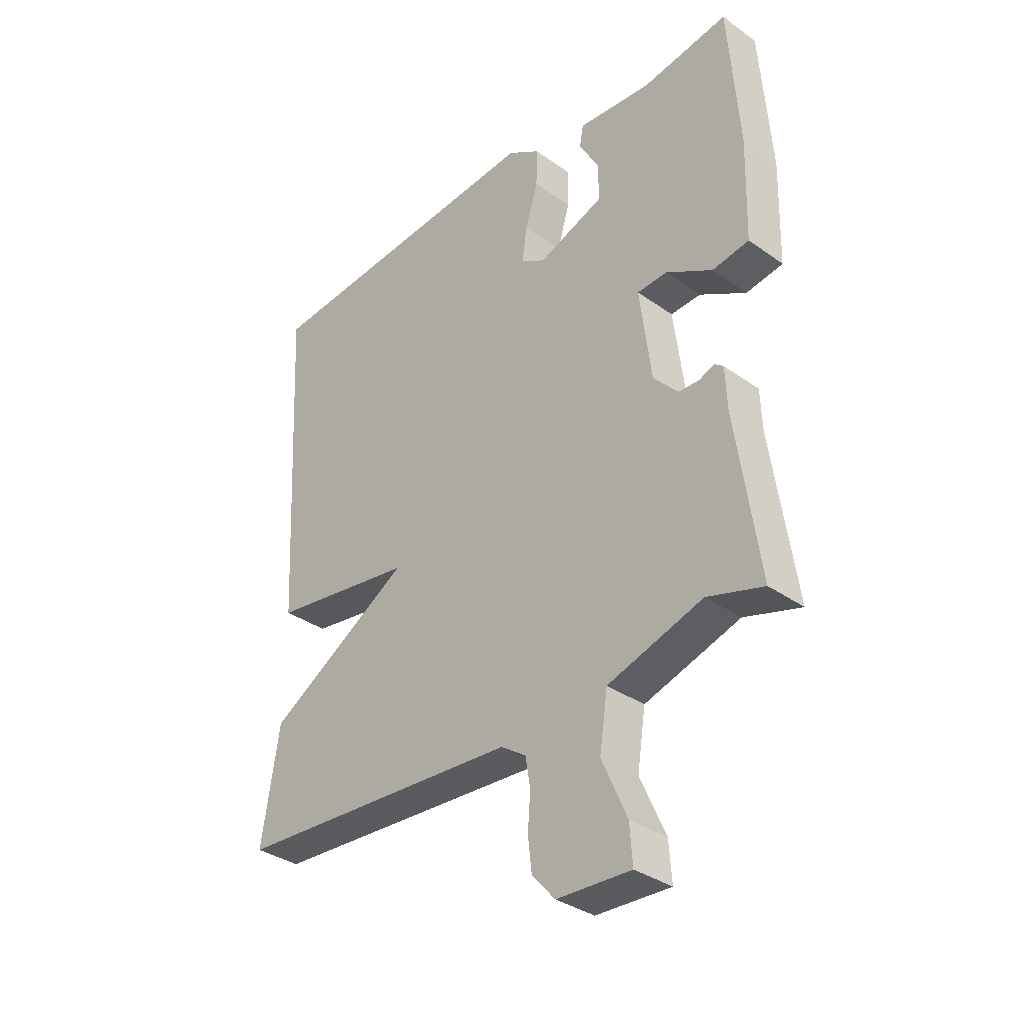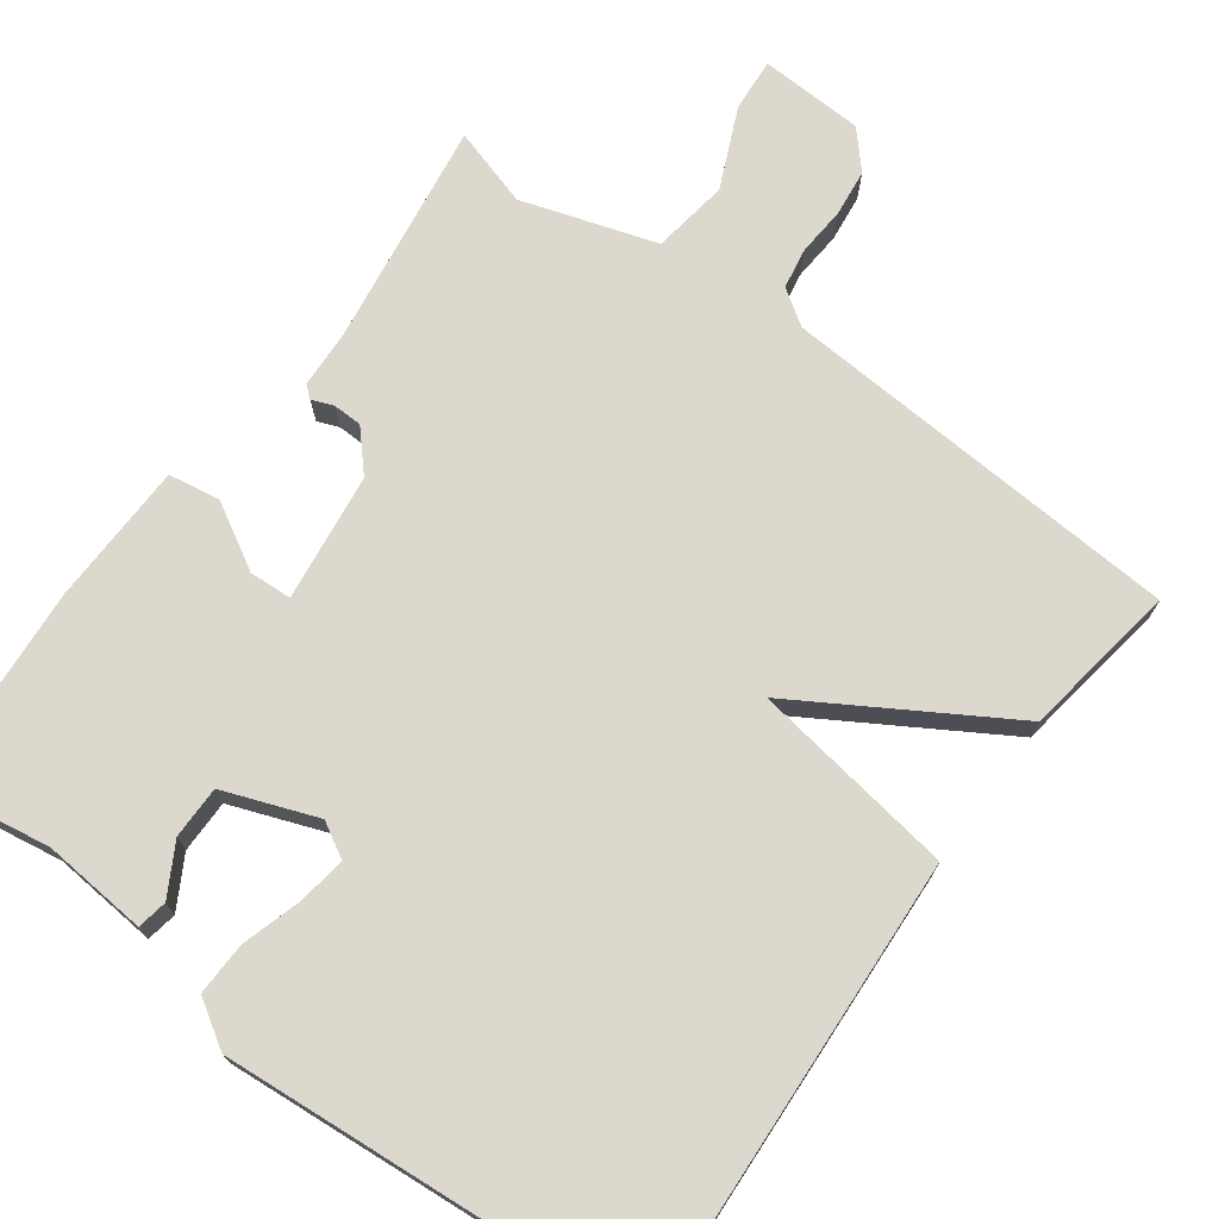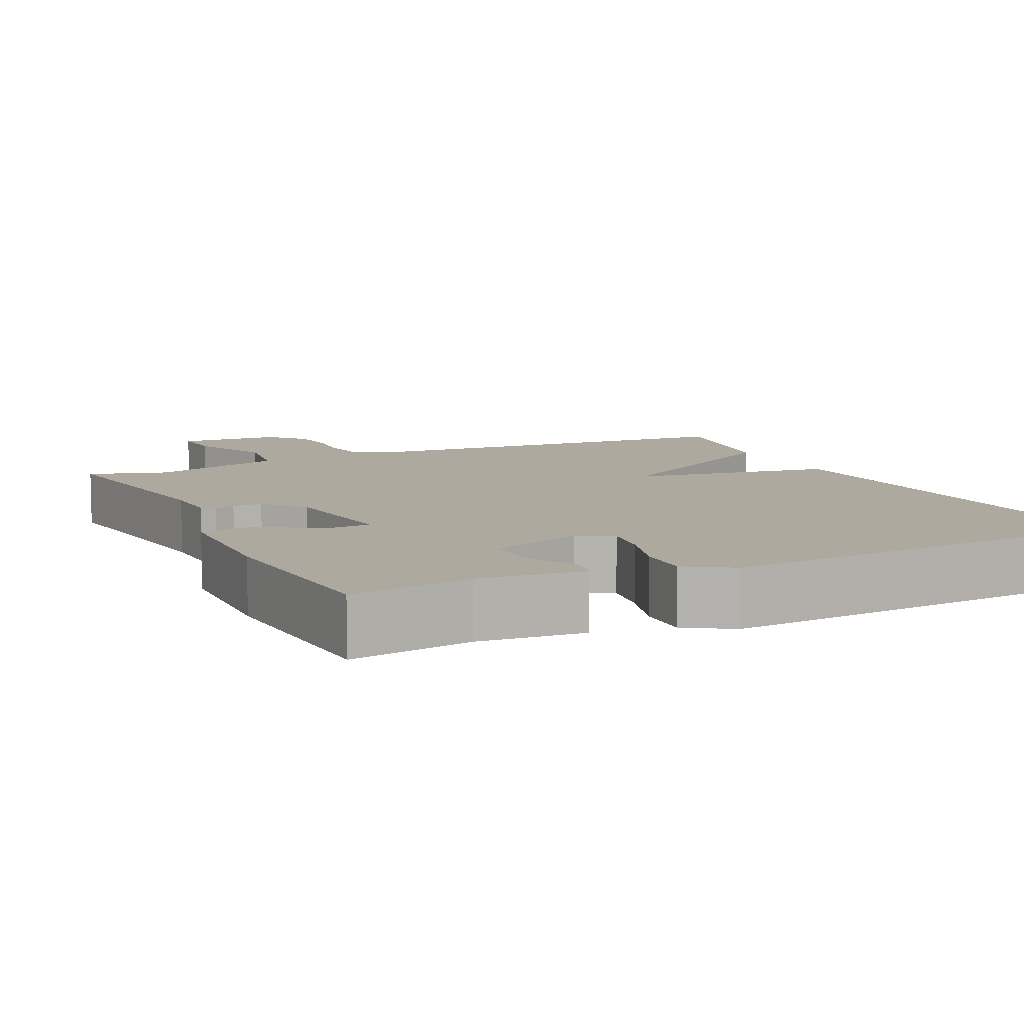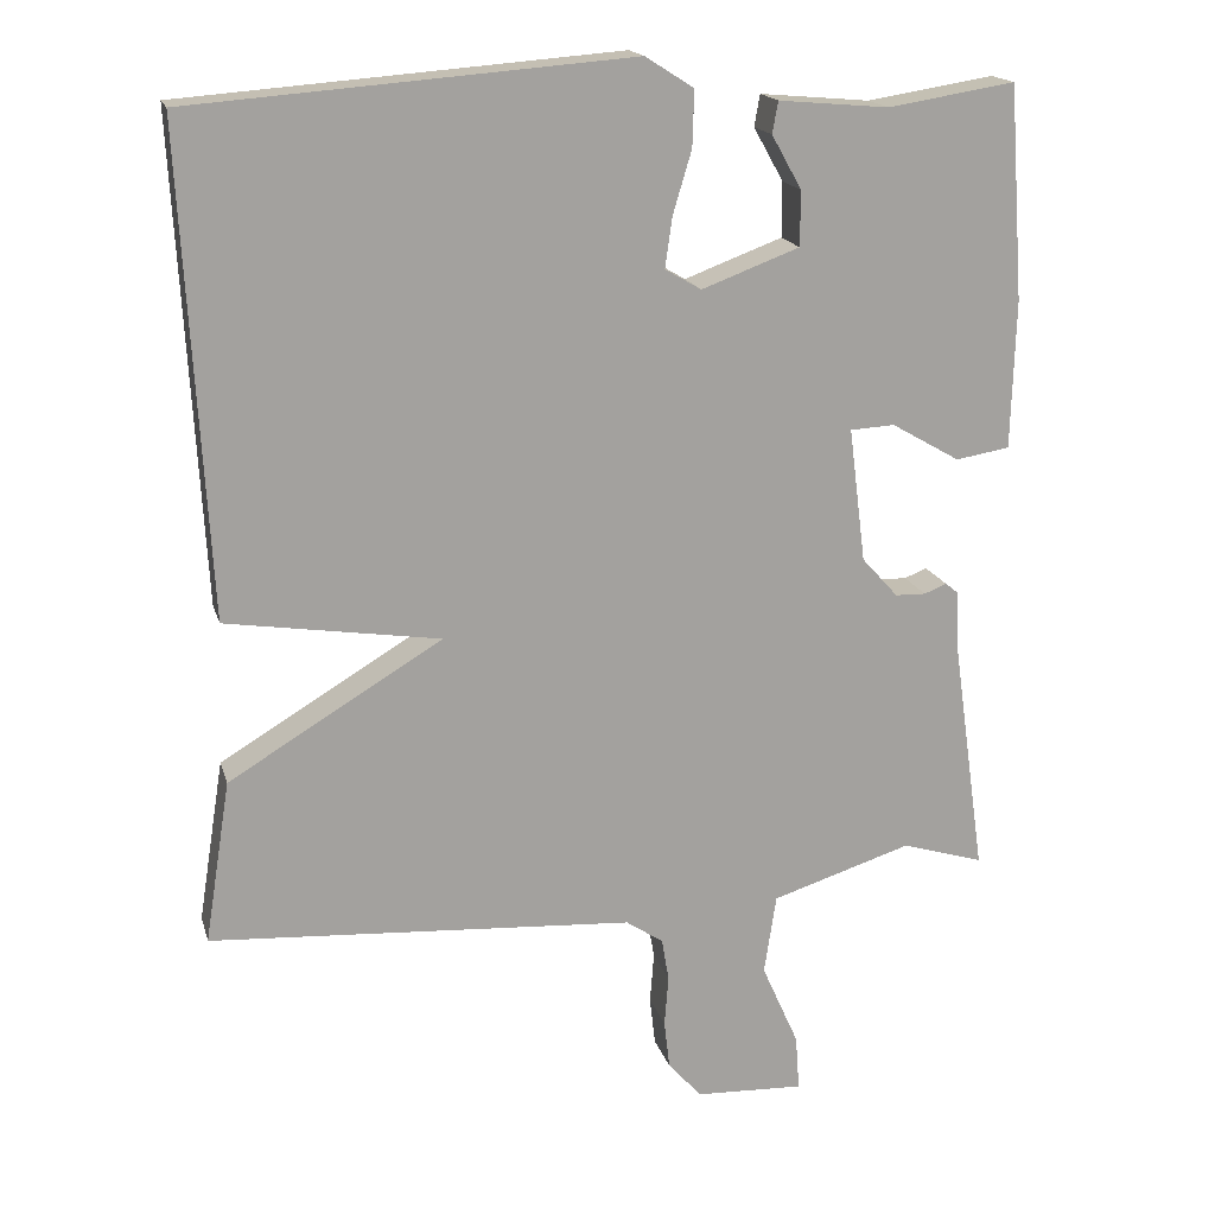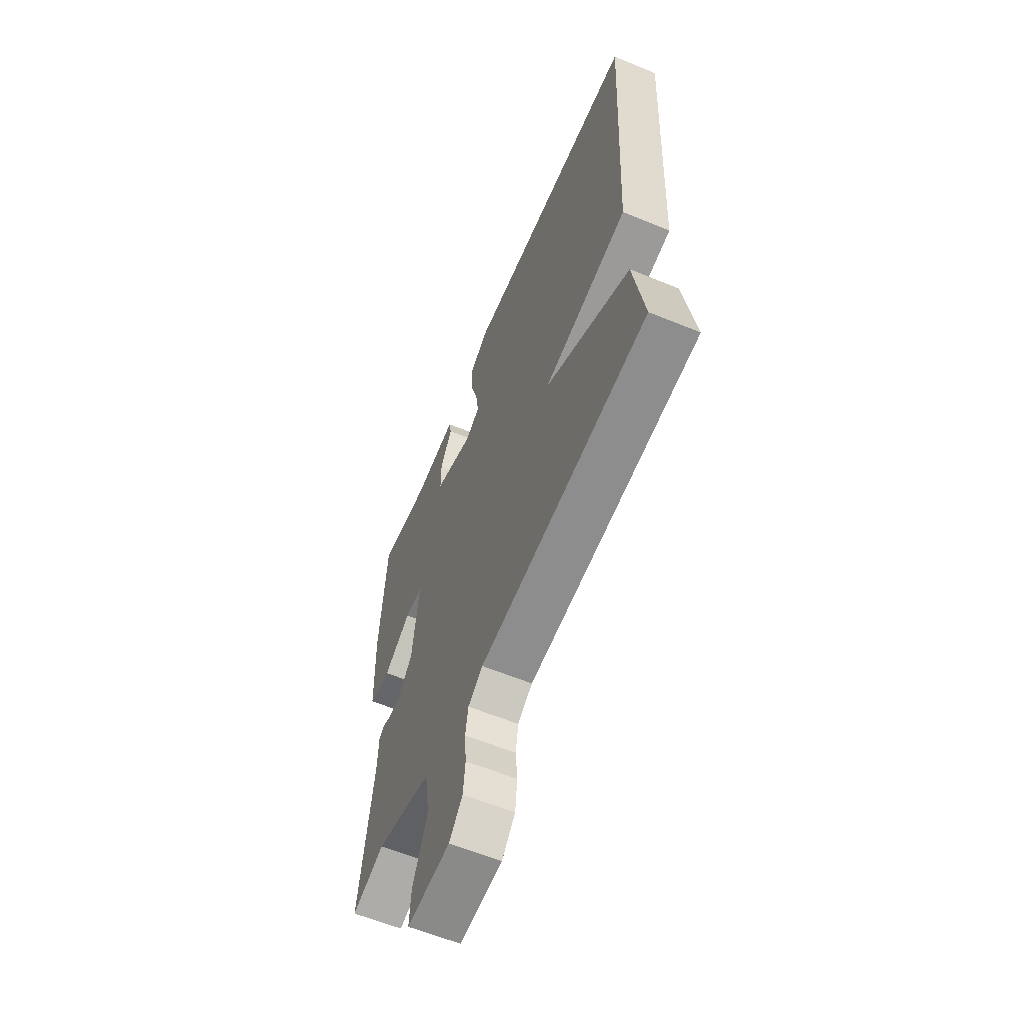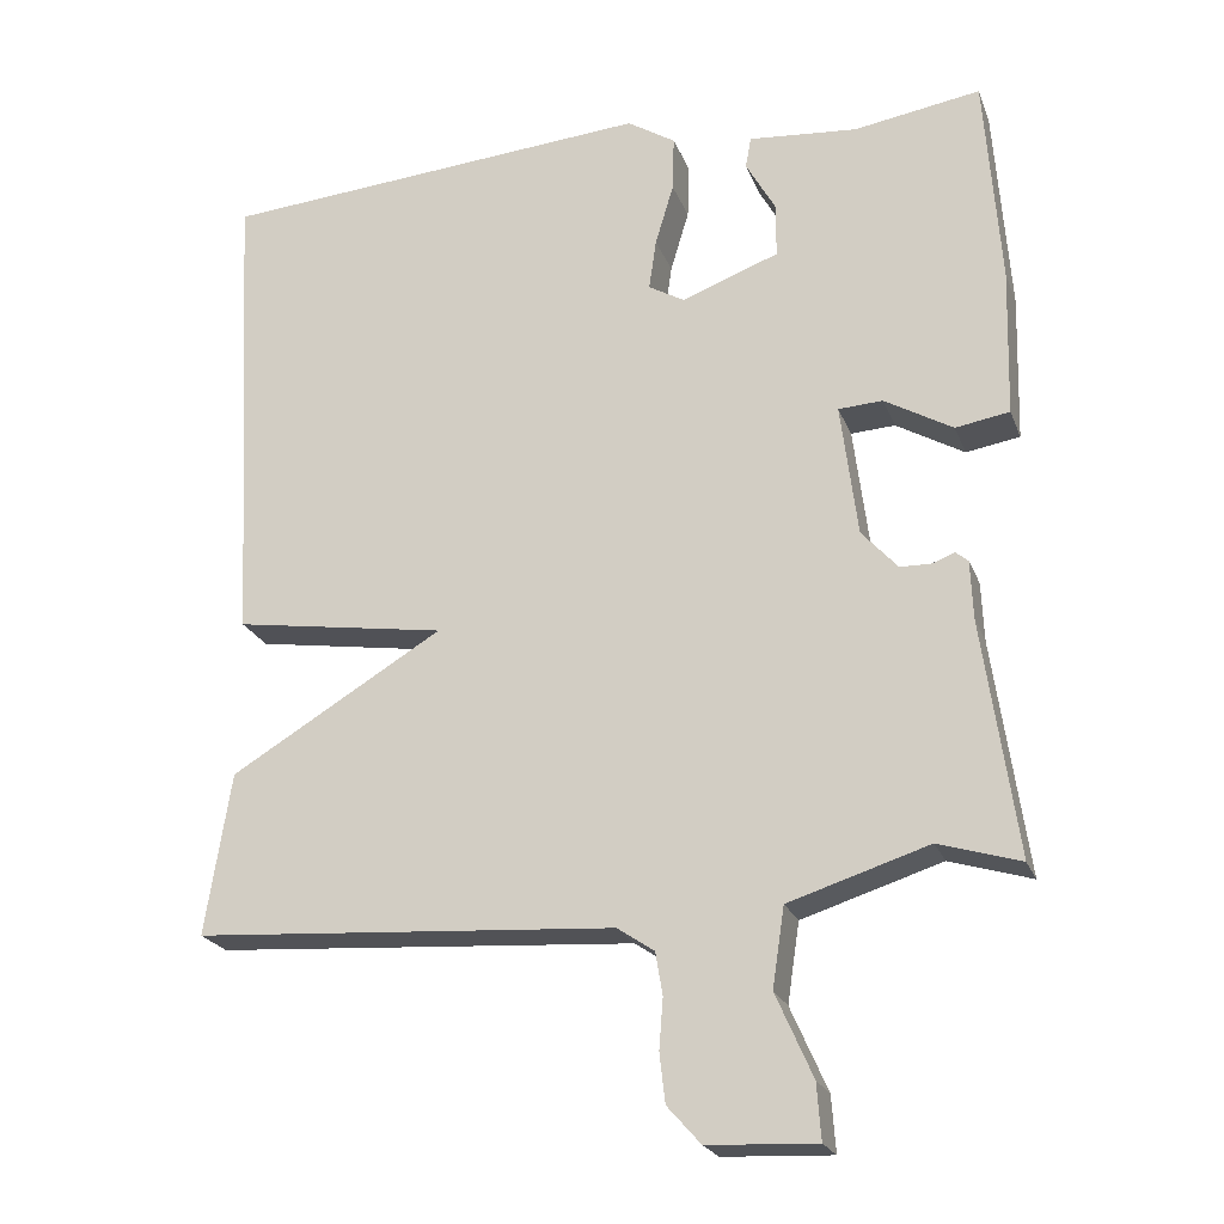
<metadata>
{"format":"obj","ext":"obj","renderer":"f3d","projection":"perspective","resolution":1024,"background":"white","views":[{"elev":-34.7,"azim":-133.5,"up":"+Z"},{"elev":72.5,"azim":36.2,"up":"+Y"},{"elev":9.0,"azim":-25.4,"up":"+Y"},{"elev":17.5,"azim":165.5,"up":"+Z"},{"elev":-60.9,"azim":67.3,"up":"+Z"},{"elev":-22.4,"azim":-162.4,"up":"+Z"}]}
</metadata>
<code>
v 0.5 0.07 0.5
v 0.468 0.07 -0.098
v 0.203 0.07 -0.139
v 0.468 0.07 -0.298
v 0.5 0.07 -0.5
v -0.026 0.07 -0.535
v -0.072 0.07 -0.566
v -0.081 0.07 -0.619
v -0.076 0.07 -0.682
v -0.083 0.07 -0.743
v -0.125 0.07 -0.79
v -0.26 0.07 -0.796
v -0.255 0.07 -0.727
v -0.209 0.07 -0.623
v -0.224 0.07 -0.524
v -0.398 0.07 -0.469
v -0.5 0.07 -0.5
v -0.458 0.07 -0.206
v -0.455 0.07 -0.132
v -0.439 0.07 -0.119
v -0.411 0.07 -0.13
v -0.373 0.07 -0.129
v -0.328 0.07 -0.079
v -0.307 0.07 0.087
v -0.362 0.07 0.09
v -0.447 0.07 0.041
v -0.514 0.07 0.052
v -0.519 0.07 0.236
v -0.5 0.07 0.5
v -0.342 0.07 0.475
v -0.206 0.07 0.487
v -0.199 0.07 0.448
v -0.236 0.07 0.382
v -0.236 0.07 0.314
v -0.115 0.07 0.269
v -0.07 0.07 0.295
v -0.079 0.07 0.358
v -0.102 0.07 0.435
v -0.104 0.07 0.504
v -0.044 0.07 0.542
v 0.5 0 0.5
v 0.468 0 -0.098
v 0.203 0 -0.139
v 0.468 0 -0.298
v 0.5 0 -0.5
v -0.026 0 -0.535
v -0.072 0 -0.566
v -0.081 0 -0.619
v -0.076 0 -0.682
v -0.083 0 -0.743
v -0.125 0 -0.79
v -0.26 0 -0.796
v -0.255 0 -0.727
v -0.209 0 -0.623
v -0.224 0 -0.524
v -0.398 0 -0.469
v -0.5 0 -0.5
v -0.458 0 -0.206
v -0.455 0 -0.132
v -0.439 0 -0.119
v -0.411 0 -0.13
v -0.373 0 -0.129
v -0.328 0 -0.079
v -0.307 0 0.087
v -0.362 0 0.09
v -0.447 0 0.041
v -0.514 0 0.052
v -0.519 0 0.236
v -0.5 0 0.5
v -0.342 0 0.475
v -0.206 0 0.487
v -0.199 0 0.448
v -0.236 0 0.382
v -0.236 0 0.314
v -0.115 0 0.269
v -0.07 0 0.295
v -0.079 0 0.358
v -0.102 0 0.435
v -0.104 0 0.504
v -0.044 0 0.542
f 1 2 3
f 40 1 3
f 39 40 3
f 38 39 3
f 37 38 3
f 36 37 3
f 35 36 3
f 34 35 3
f 30 31 32 33
f 30 33 34
f 29 30 34
f 28 29 34
f 27 28 34
f 26 27 34
f 25 26 34
f 24 25 34
f 23 24 34 3
f 18 19 20 21
f 18 21 22
f 17 18 22
f 16 17 22
f 4 5 6
f 3 4 6
f 23 3 6
f 22 23 6
f 16 22 6
f 15 16 6
f 12 13 14
f 11 12 14
f 10 11 14
f 9 10 14
f 8 9 14
f 7 8 14 15
f 6 7 15
f 43 42 41
f 43 41 80
f 43 80 79
f 43 79 78
f 43 78 77
f 43 77 76
f 43 76 75
f 43 75 74
f 73 72 71 70
f 74 73 70
f 74 70 69
f 74 69 68
f 74 68 67
f 74 67 66
f 74 66 65
f 74 65 64
f 43 74 64 63
f 61 60 59 58
f 62 61 58
f 62 58 57
f 62 57 56
f 46 45 44
f 46 44 43
f 46 43 63
f 46 63 62
f 46 62 56
f 46 56 55
f 54 53 52
f 54 52 51
f 54 51 50
f 54 50 49
f 54 49 48
f 55 54 48 47
f 55 47 46
f 1 41 42 2
f 2 42 43 3
f 3 43 44 4
f 4 44 45 5
f 5 45 46 6
f 6 46 47 7
f 7 47 48 8
f 8 48 49 9
f 9 49 50 10
f 10 50 51 11
f 11 51 52 12
f 12 52 53 13
f 13 53 54 14
f 14 54 55 15
f 15 55 56 16
f 16 56 57 17
f 17 57 58 18
f 18 58 59 19
f 19 59 60 20
f 20 60 61 21
f 21 61 62 22
f 22 62 63 23
f 23 63 64 24
f 24 64 65 25
f 25 65 66 26
f 26 66 67 27
f 27 67 68 28
f 28 68 69 29
f 29 69 70 30
f 30 70 71 31
f 31 71 72 32
f 32 72 73 33
f 33 73 74 34
f 34 74 75 35
f 35 75 76 36
f 36 76 77 37
f 37 77 78 38
f 38 78 79 39
f 39 79 80 40
f 40 80 41 1

</code>
